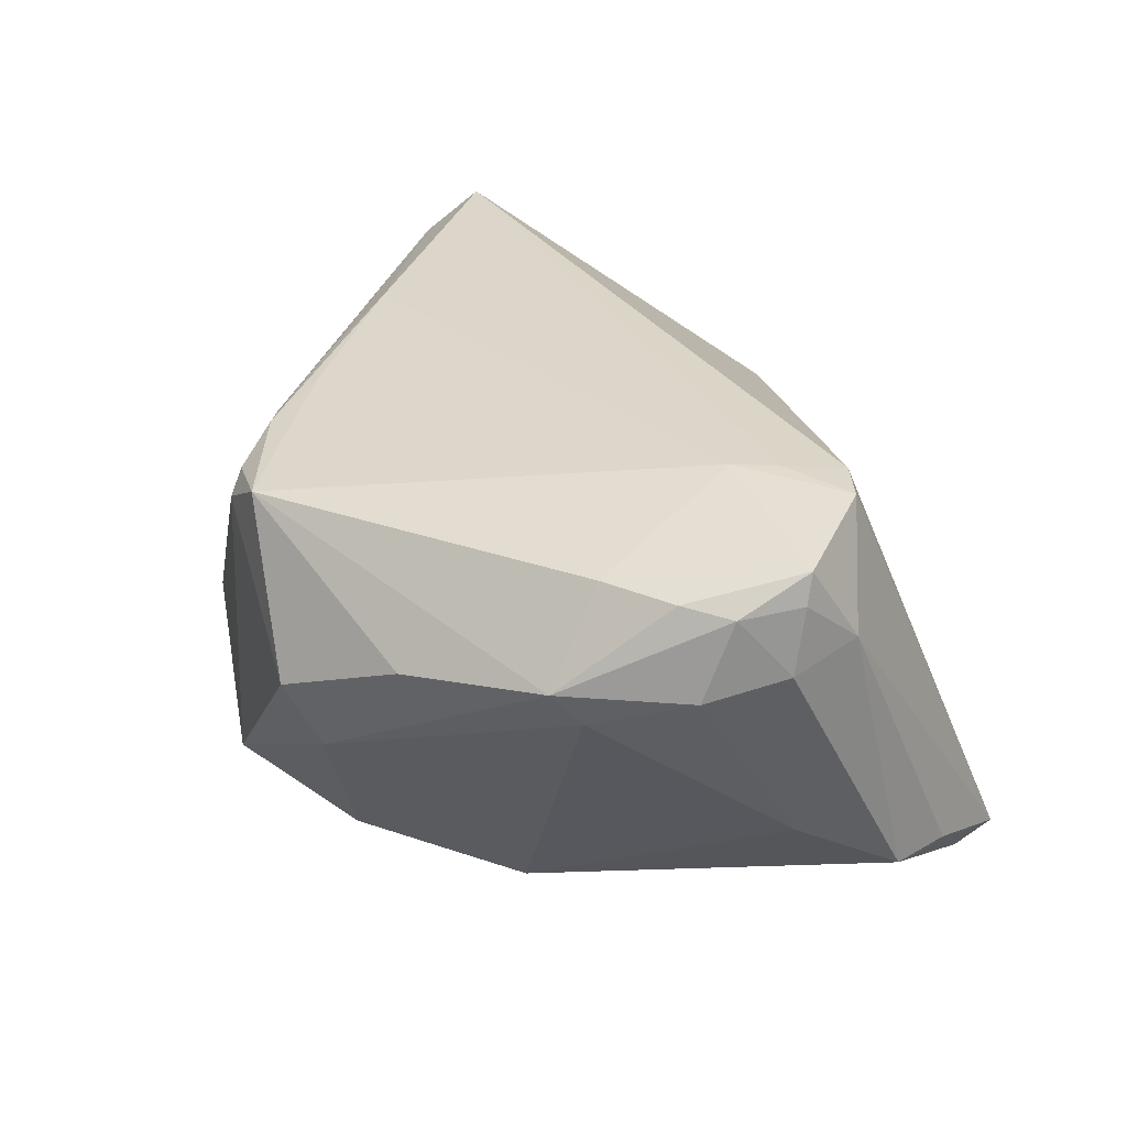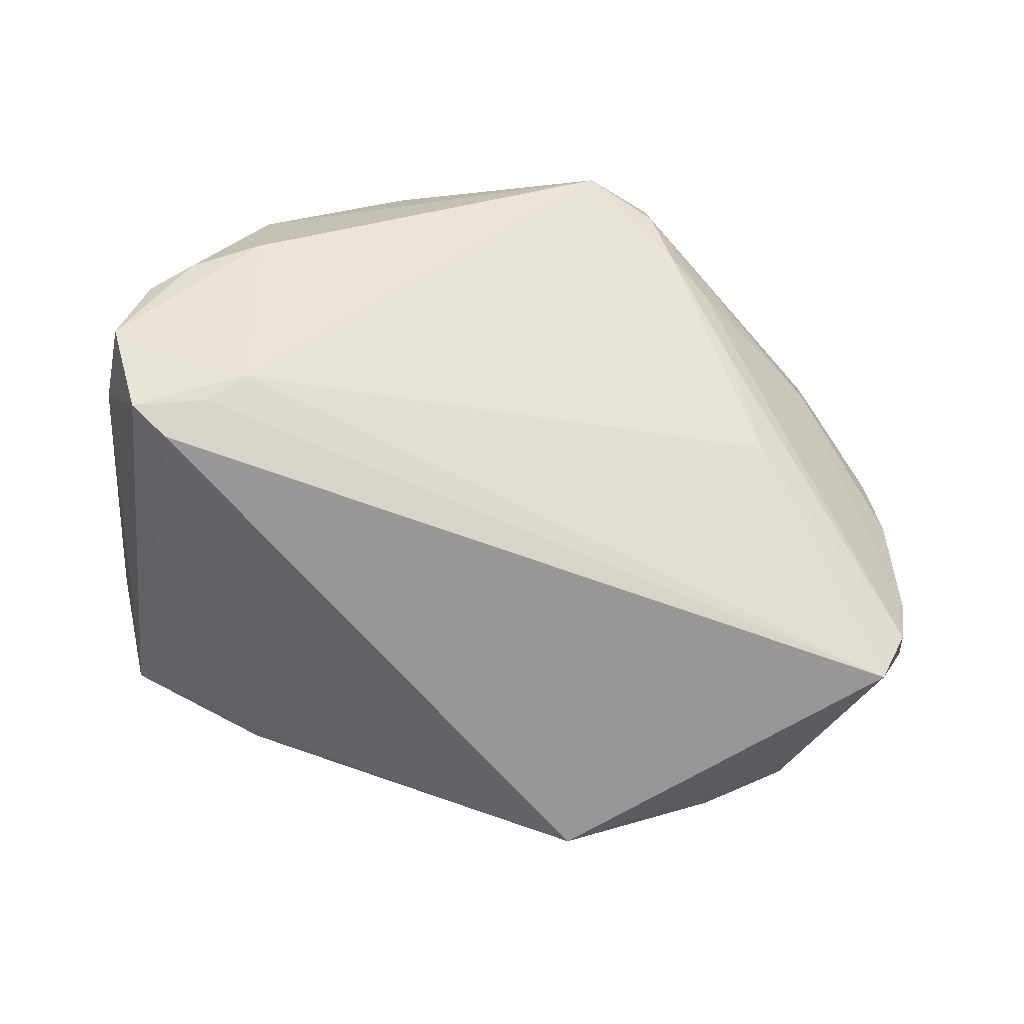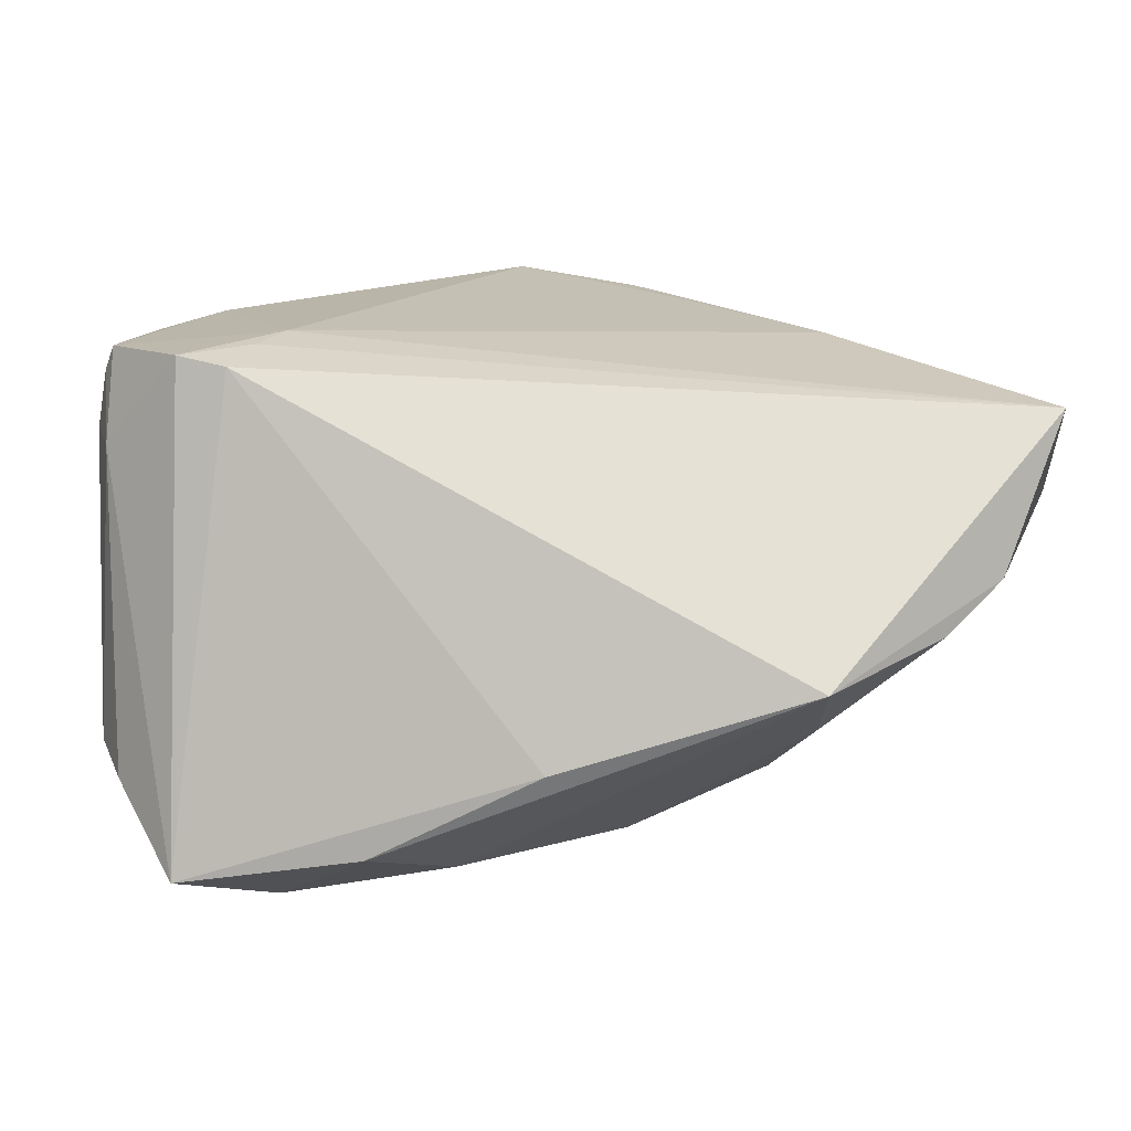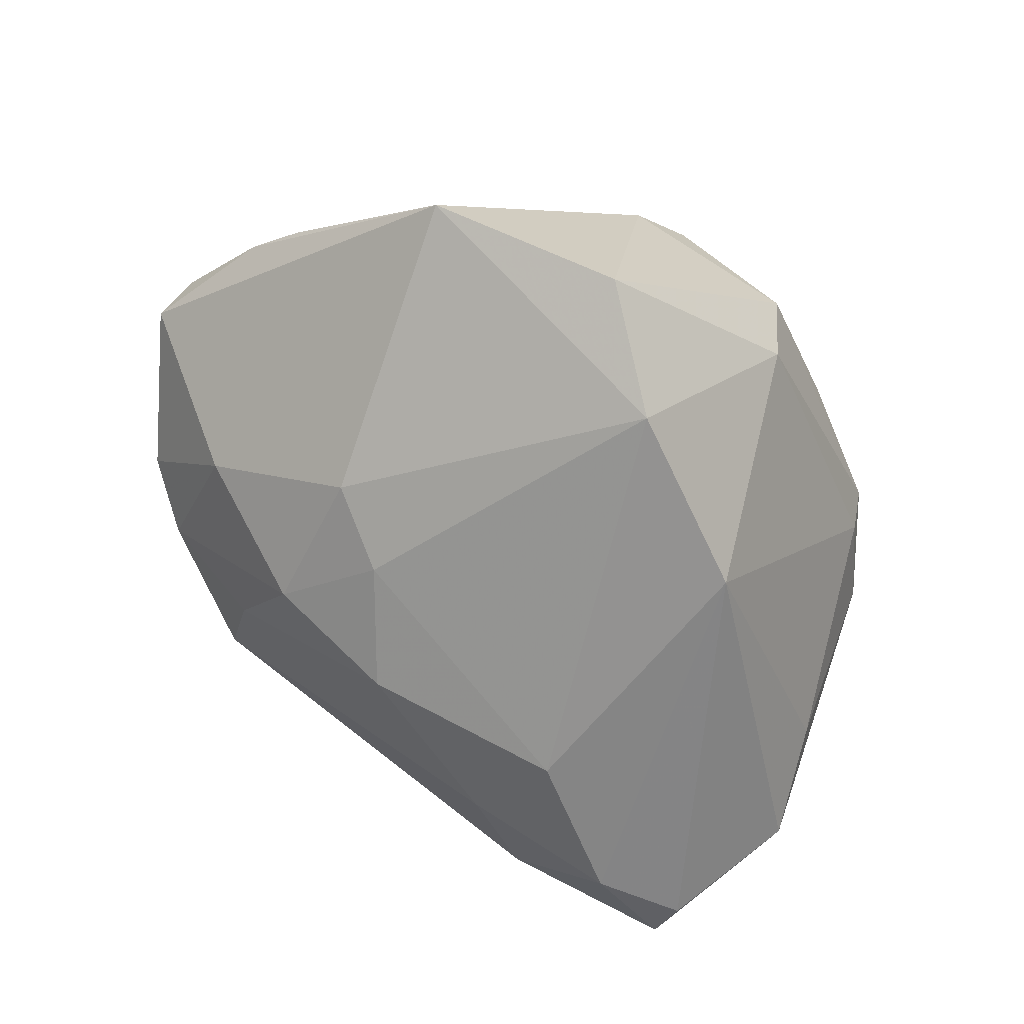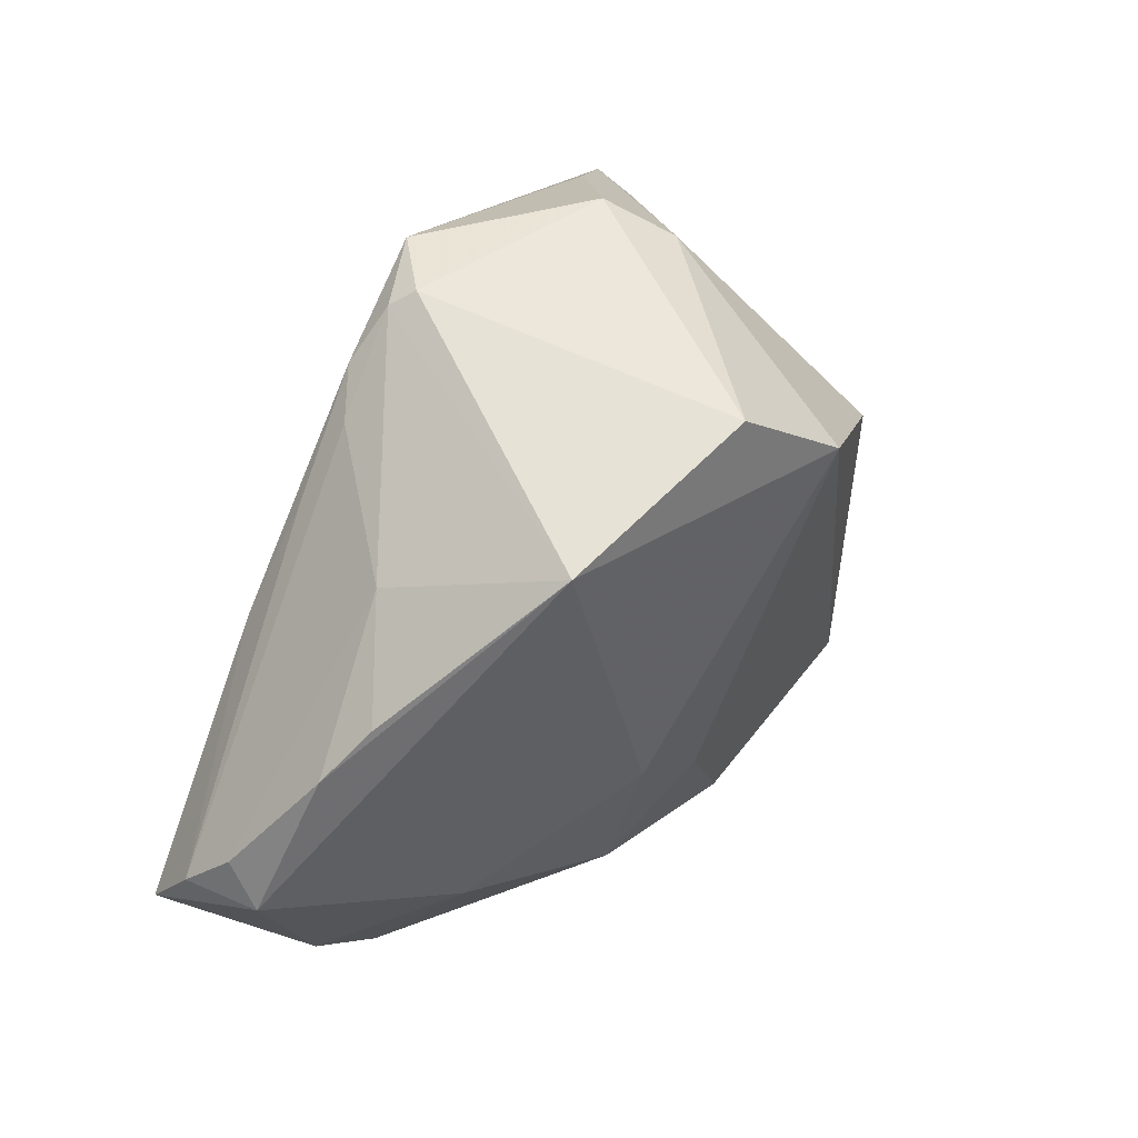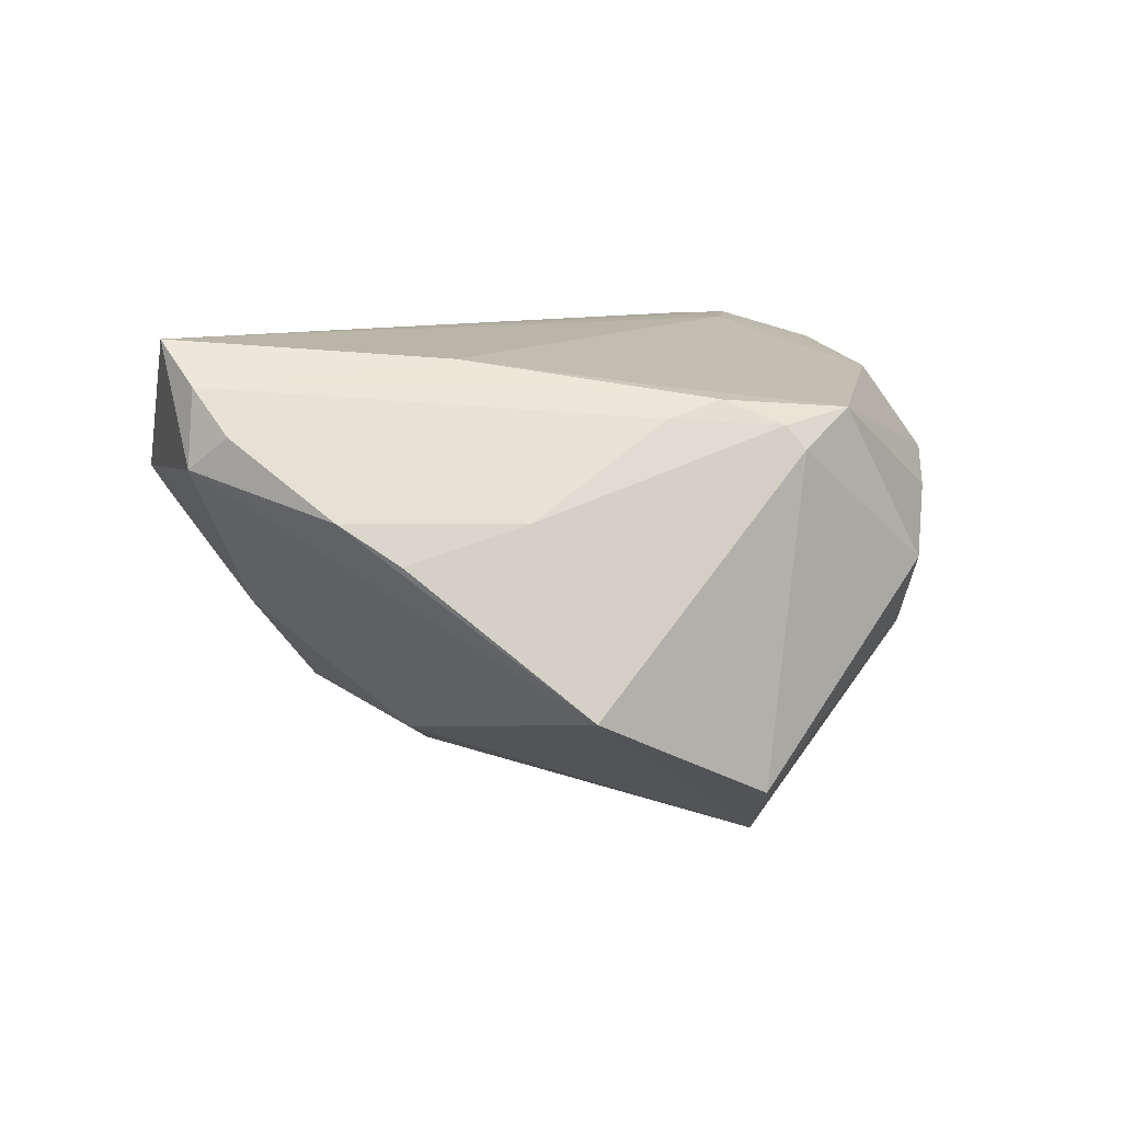
<metadata>
{"format":"obj","ext":"obj","renderer":"f3d","projection":"perspective","resolution":1024,"background":"white","views":[{"elev":29.8,"azim":-110.3,"up":"+Z"},{"elev":73.5,"azim":26.1,"up":"+Z"},{"elev":-61.9,"azim":-6.2,"up":"+Y"},{"elev":-66.9,"azim":155.1,"up":"+Z"},{"elev":53.0,"azim":109.8,"up":"+Y"},{"elev":8.8,"azim":138.7,"up":"+Z"}]}
</metadata>
<code>
v 0.01134 0.03727 0.02246
v -0.03929 -0.0434 -0.02598
v 0.06357 0.0007102 0.01471
v -0.05469 -0.005579 0.01364
v -0.03243 -0.007013 0.02947
v -0.04903 0.006284 0.02233
v -0.006044 -0.03498 -0.02591
v -0.0171 -0.04455 -0.01959
v 0.01792 0.02913 0.02431
v 0.05474 0.01798 0.00924
v -0.02685 -0.0368 -0.03077
v 0.0315 -0.01975 -0.01717
v -0.04906 -0.009909 -0.01234
v 0.01801 0.03485 0.02035
v -0.04573 0.0203 0.01164
v -0.05054 -0.02352 -0.0197
v -0.04421 -0.01751 0.02948
v -0.04739 -0.03141 -0.02
v -0.05297 0.0009111 0.02142
v 0.01492 -0.02277 -0.02623
v -0.0381 -0.01948 0.02953
v -0.04633 0.01637 0.007151
v -0.0002164 0.03168 -0.03393
v -0.004146 0.04364 0.02112
v 0.004228 0.04456 0.01645
v 0.002592 -0.04364 -0.006478
v 0.005854 0.04265 0.0194
v 0.03472 0.04087 -0.01352
v 0.03473 0.01516 0.02724
v 0.03633 0.03121 0.009024
v 0.05533 -0.02122 0.01287
v 0.04821 -0.02871 0.008379
v 0.04991 0.02407 0.004408
v -0.01715 0.04456 0.001255
v -0.01086 -0.02133 -0.03422
v 0.03476 -0.03063 -0.00483
v -0.05379 -0.007184 0.02204
v -0.03072 0.03362 0.0085
v -0.0418 0.01292 0.02291
v -0.01851 0.04002 -0.007688
v 0.03338 -0.04158 0.006419
v -0.0354 -0.01242 0.02969
v 0.06194 -0.007329 0.02969
v 0.04737 -0.01094 -0.004122
v -0.053 0.004945 0.01134
v 0.06124 0.005682 0.01876
v -0.02072 0.01454 -0.03274
v 0.02228 -0.007116 -0.02524
v 0.01027 0.04456 -0.02502
v 0.02512 0.02667 0.02367
v 0.06242 0.0002134 0.02439
v 0.03091 0.0006871 -0.02123
v -0.0528 -0.008171 0.02583
v -0.04007 -0.03786 -0.028
v -0.05236 -0.01461 0.01583
f 3 28 10
f 52 28 3
f 23 28 52
f 43 21 41
f 38 15 24
f 24 34 38
f 38 34 15
f 15 34 40
f 25 34 24
f 49 28 23
f 23 40 49
f 49 40 34
f 49 25 28
f 34 25 49
f 22 45 15
f 15 40 22
f 51 43 3
f 23 52 48
f 48 35 23
f 20 35 48
f 48 12 20
f 52 12 48
f 3 43 31
f 43 41 31
f 42 21 43
f 43 5 42
f 16 4 45
f 55 4 16
f 3 10 46
f 46 51 3
f 43 51 29
f 29 5 43
f 7 35 20
f 7 11 35
f 20 41 7
f 44 52 3
f 44 12 52
f 3 31 44
f 36 41 20
f 20 12 36
f 33 10 28
f 28 25 27
f 27 25 24
f 45 4 19
f 15 45 19
f 17 42 5
f 5 53 17
f 21 42 17
f 17 53 55
f 55 2 17
f 2 21 17
f 45 22 13
f 13 16 45
f 18 2 55
f 55 16 18
f 18 16 2
f 54 11 2
f 2 16 54
f 8 7 41
f 2 11 8
f 11 7 8
f 32 36 12
f 12 44 32
f 32 44 31
f 32 31 41
f 41 36 32
f 28 27 30
f 30 33 28
f 10 33 30
f 30 46 10
f 1 27 24
f 37 19 4
f 53 19 37
f 37 4 55
f 55 53 37
f 39 5 24
f 39 53 5
f 24 15 39
f 47 22 40
f 47 13 22
f 47 40 23
f 16 13 47
f 47 54 16
f 23 35 47
f 35 11 47
f 11 54 47
f 26 41 21
f 26 8 41
f 26 21 2
f 2 8 26
f 50 29 51
f 50 1 29
f 14 30 27
f 27 1 14
f 51 46 14
f 46 30 14
f 14 50 51
f 1 50 14
f 9 1 24
f 29 1 9
f 24 5 9
f 5 29 9
f 6 19 53
f 53 39 6
f 15 19 6
f 6 39 15

</code>
